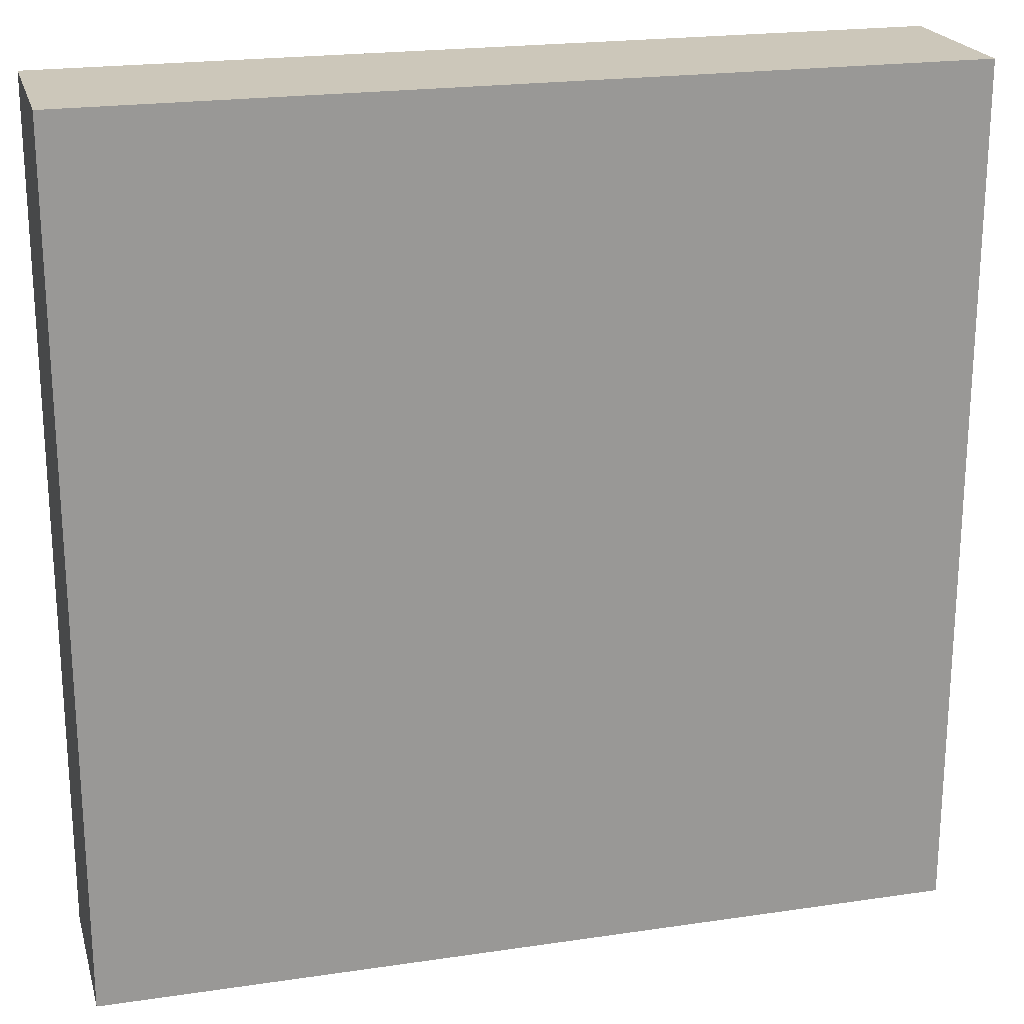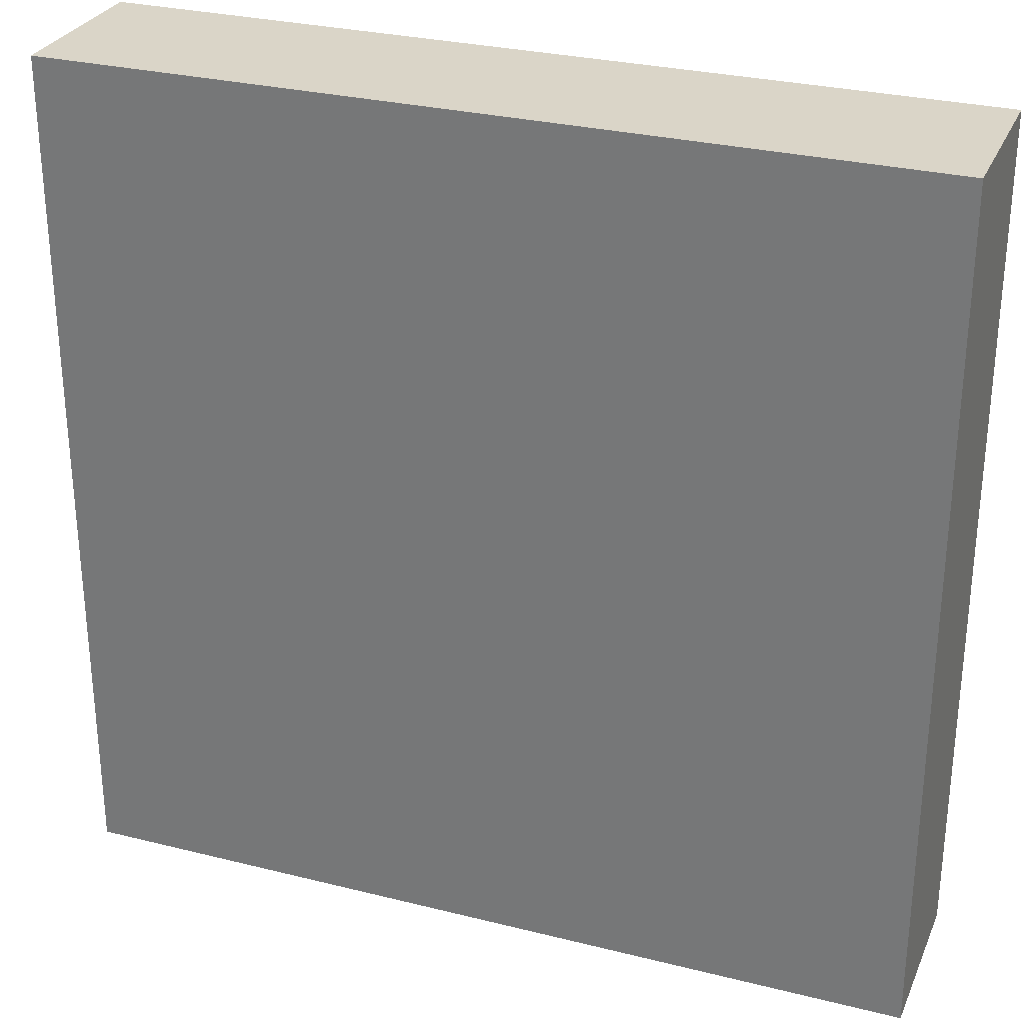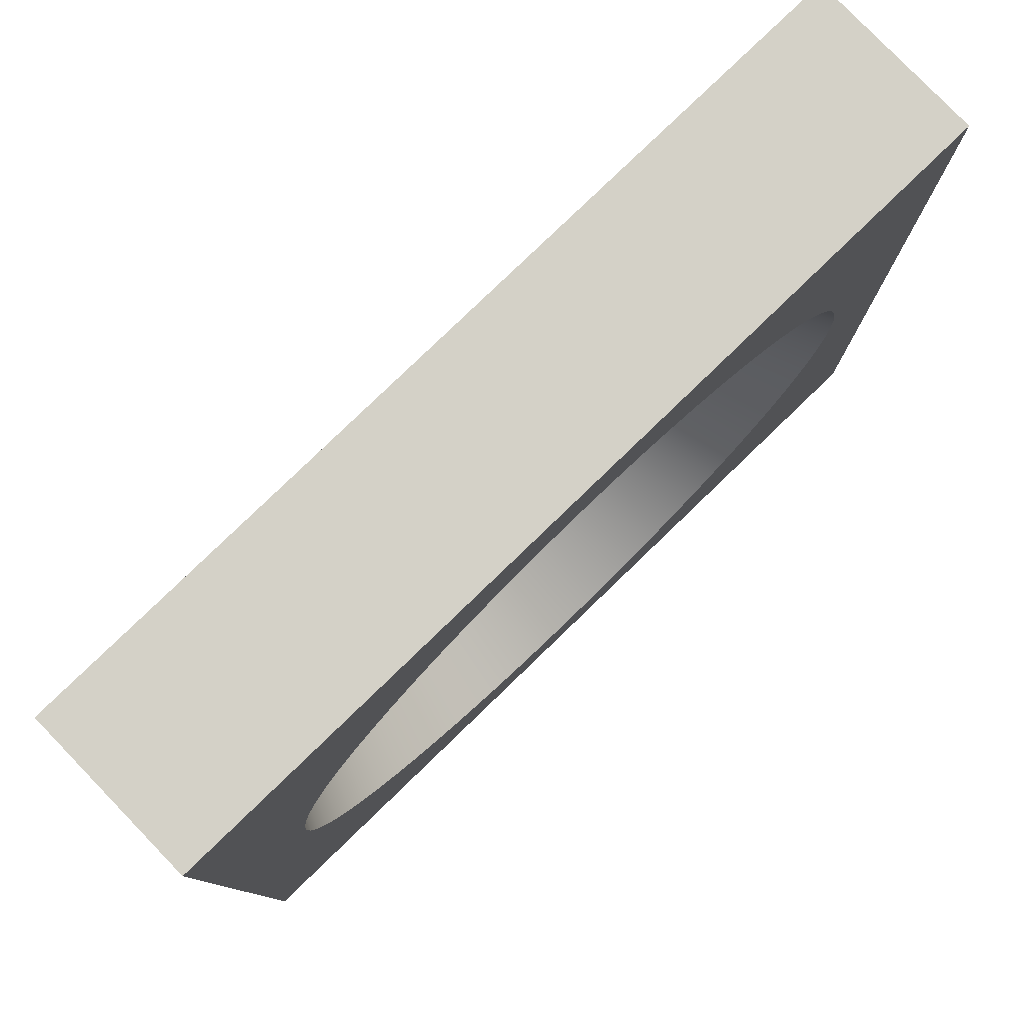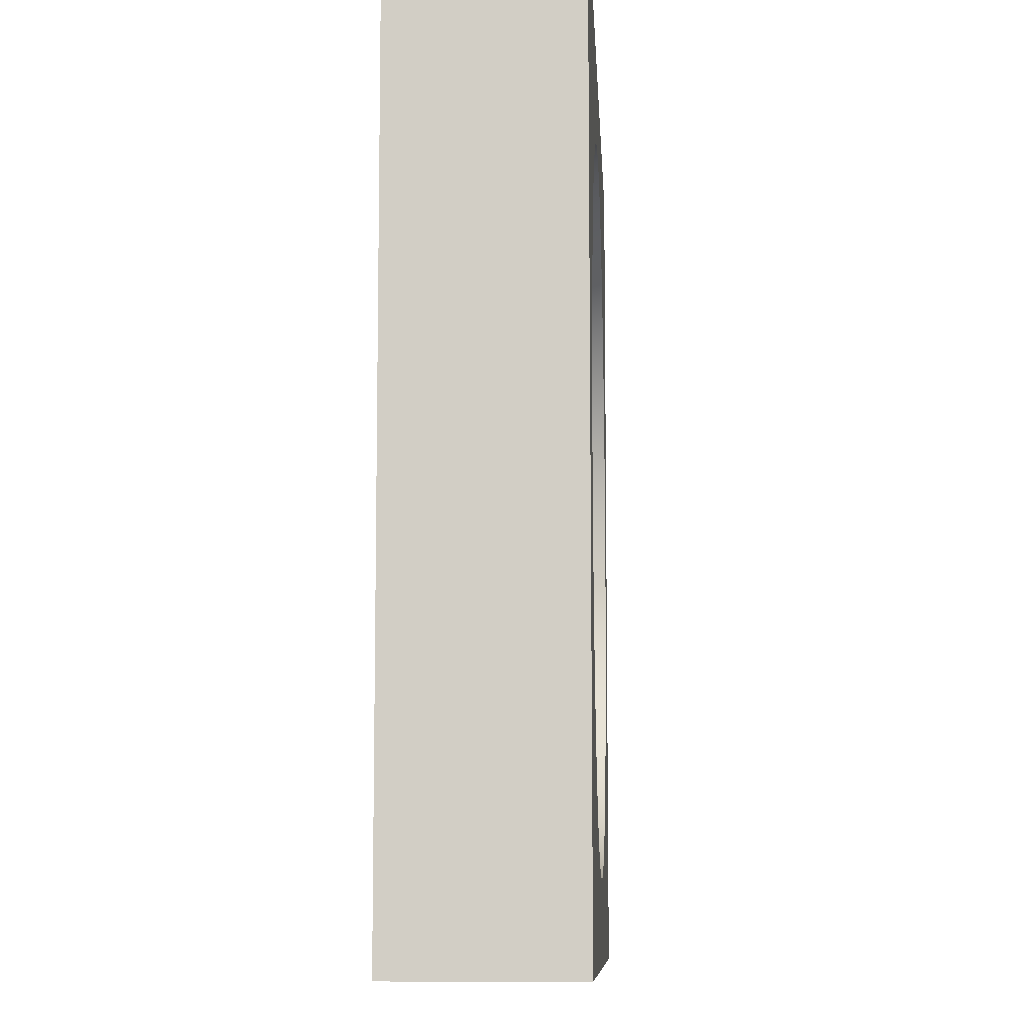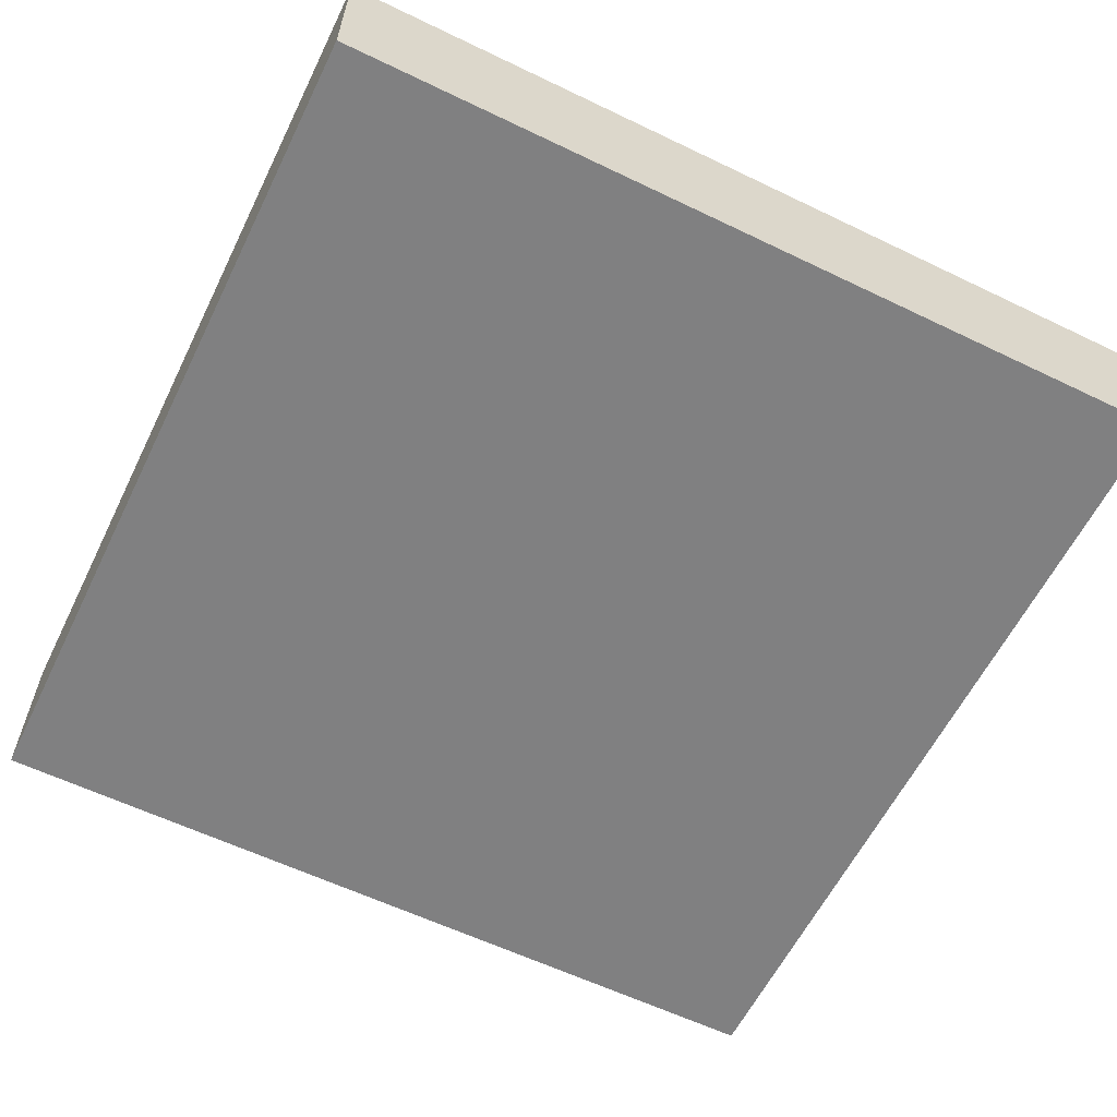
<metadata>
{"format":"obj","ext":"obj","renderer":"f3d","projection":"perspective","resolution":1024,"background":"white","views":[{"elev":21.4,"azim":-14.7,"up":"+Z"},{"elev":29.1,"azim":20.4,"up":"+Z"},{"elev":79.8,"azim":136.0,"up":"+Z"},{"elev":-9.1,"azim":93.0,"up":"+Z"},{"elev":-60.2,"azim":-116.2,"up":"+Y"}]}
</metadata>
<code>
o Cube
v -0.015 -0.002935 0.015
v -0.015 -0.002935 -0.015
v 0.015 -0.002935 -0.015
v 0.015 -0.002935 0.015
v -0.015 0.002935 0.015
v 0.015 0.002935 0.015
v -0.015 0.002935 -0.015
v 0.015 0.002935 -0.015
v 0.01216 0.002935 0
v -0.01216 0.002935 0
v -0.0121 0.002935 -0.001192
v -0.01193 0.002935 -0.002372
v -0.01164 0.002935 -0.00353
v -0.01124 0.002935 -0.004654
v -0.01072 0.002935 -0.005732
v -0.01011 0.002935 -0.006756
v -0.0094 0.002935 -0.007714
v -0.008599 0.002935 -0.008599
v -0.007714 0.002935 -0.0094
v -0.006756 0.002935 -0.01011
v -0.005732 0.002935 -0.01072
v -0.004654 0.002935 -0.01124
v -0.00353 0.002935 -0.01164
v -0.002372 0.002935 -0.01193
v -0.001192 0.002935 -0.0121
v -0 0.002935 -0.01216
v 0.001192 0.002935 -0.0121
v 0.002372 0.002935 -0.01193
v 0.00353 0.002935 -0.01164
v 0.004654 0.002935 -0.01124
v 0.005732 0.002935 -0.01072
v 0.006756 0.002935 -0.01011
v 0.007714 0.002935 -0.0094
v 0.008599 0.002935 -0.008599
v 0.0094 0.002935 -0.007714
v 0.01011 0.002935 -0.006756
v 0.01072 0.002935 -0.005732
v 0.01124 0.002935 -0.004654
v 0.01164 0.002935 -0.00353
v 0.01193 0.002935 -0.002372
v 0.0121 0.002935 -0.001192
v 0.01011 0.002935 0.006756
v 0.0094 0.002935 0.007714
v 0.008599 0.002935 0.008599
v 0.007714 0.002935 0.0094
v 0.006756 0.002935 0.01011
v 0.005732 0.002935 0.01072
v 0.004654 0.002935 0.01124
v 0.00353 0.002935 0.01164
v 0.002372 0.002935 0.01193
v 0.001192 0.002935 0.0121
v -0 0.002935 0.01216
v -0.001192 0.002935 0.0121
v -0.002372 0.002935 0.01193
v -0.00353 0.002935 0.01164
v -0.004654 0.002935 0.01124
v -0.005732 0.002935 0.01072
v -0.006756 0.002935 0.01011
v -0.007714 0.002935 0.0094
v -0.008599 0.002935 0.008599
v -0.0094 0.002935 0.007714
v -0.01011 0.002935 0.006756
v -0.01072 0.002935 0.005732
v -0.01124 0.002935 0.004654
v -0.01164 0.002935 0.00353
v -0.01193 0.002935 0.002372
v -0.0121 0.002935 0.001192
v 0.0121 0.002935 0.001192
v 0.01193 0.002935 0.002372
v 0.01164 0.002935 0.00353
v 0.01124 0.002935 0.004654
v 0.01072 0.002935 0.005732
v 0.001045 -6.5e-05 -0.01061
v 0.00208 -6.5e-05 -0.01046
v 0.003095 -6.5e-05 -0.0102
v 0.009849 -6.5e-05 0.00408
v 0.0102 -6.5e-05 0.003095
v 0.01046 -6.5e-05 0.00208
v 0.01061 -6.5e-05 0.001045
v 0.01066 -6.5e-05 0
v 0.01061 -6.5e-05 -0.001045
v 0.01046 -6.5e-05 -0.00208
v 0.0102 -6.5e-05 -0.003095
v 0.009849 -6.5e-05 -0.004079
v 0.009402 -6.5e-05 -0.005025
v 0.008864 -6.5e-05 -0.005923
v 0.008241 -6.5e-05 -0.006763
v 0.007538 -6.5e-05 -0.007538
v 0.006763 -6.5e-05 -0.00824
v 0.005923 -6.5e-05 -0.008864
v 0.005025 -6.5e-05 -0.009402
v 0.00408 -6.5e-05 -0.009849
v -0 -6.5e-05 -0.01066
v -0.001045 -6.5e-05 -0.01061
v -0.00208 -6.5e-05 -0.01046
v -0.003095 -6.5e-05 -0.0102
v -0.00408 -6.5e-05 -0.009849
v -0.005025 -6.5e-05 -0.009402
v -0.005923 -6.5e-05 -0.008864
v -0.006763 -6.5e-05 -0.008241
v -0.007538 -6.5e-05 -0.007538
v -0.008241 -6.5e-05 -0.006763
v -0.008864 -6.5e-05 -0.005923
v -0.009402 -6.5e-05 -0.005025
v -0.009849 -6.5e-05 -0.00408
v -0.0102 -6.5e-05 -0.003095
v -0.01046 -6.5e-05 -0.00208
v -0.01061 -6.5e-05 -0.001045
v -0.01066 -6.5e-05 0
v -0.01061 -6.5e-05 0.001045
v -0.01046 -6.5e-05 0.00208
v -0.0102 -6.5e-05 0.003095
v -0.009849 -6.5e-05 0.00408
v -0.009402 -6.5e-05 0.005025
v -0.008864 -6.5e-05 0.005923
v -0.00824 -6.5e-05 0.006763
v -0.007538 -6.5e-05 0.007538
v -0.006763 -6.5e-05 0.008241
v -0.005923 -6.5e-05 0.008864
v -0.005025 -6.5e-05 0.009402
v -0.00408 -6.5e-05 0.009849
v -0.003095 -6.5e-05 0.0102
v -0.00208 -6.5e-05 0.01046
v -0.001045 -6.5e-05 0.01061
v 0 -6.5e-05 0.01066
v 0.001045 -6.5e-05 0.01061
v 0.00208 -6.5e-05 0.01046
v 0.003095 -6.5e-05 0.0102
v 0.00408 -6.5e-05 0.009849
v 0.005025 -6.5e-05 0.009402
v 0.005923 -6.5e-05 0.008864
v 0.006763 -6.5e-05 0.00824
v 0.007538 -6.5e-05 0.007538
v 0.008241 -6.5e-05 0.006763
v 0.008864 -6.5e-05 0.005923
v 0.009402 -6.5e-05 0.005025
v -0.015 -0.002935 0.015
v -0.015 -0.002935 0.015
v -0.015 -0.002935 -0.015
v -0.015 -0.002935 -0.015
v 0.015 -0.002935 -0.015
v 0.015 -0.002935 -0.015
v 0.015 -0.002935 0.015
v 0.015 -0.002935 0.015
v -0.015 0.002935 0.015
v -0.015 0.002935 0.015
v 0.015 0.002935 0.015
v 0.015 0.002935 0.015
v -0.015 0.002935 -0.015
v -0.015 0.002935 -0.015
v 0.015 0.002935 -0.015
v 0.015 0.002935 -0.015
v -0.01216 0.002935 0
v -0.0121 0.002935 -0.001192
v -0.01193 0.002935 -0.002372
v -0.01164 0.002935 -0.00353
v -0.01124 0.002935 -0.004654
v -0.01072 0.002935 -0.005732
v -0.01011 0.002935 -0.006756
v -0.0094 0.002935 -0.007714
v -0.008599 0.002935 -0.008599
v -0.007714 0.002935 -0.0094
v -0.006756 0.002935 -0.01011
v -0.005732 0.002935 -0.01072
v -0.004654 0.002935 -0.01124
v -0 0.002935 -0.01216
v 0.001192 0.002935 -0.0121
v 0.002372 0.002935 -0.01193
v 0.00353 0.002935 -0.01164
v 0.004654 0.002935 -0.01124
v 0.0094 0.002935 -0.007714
v 0.01011 0.002935 -0.006756
v 0.01072 0.002935 -0.005732
v 0.01124 0.002935 -0.004654
v 0.01164 0.002935 -0.00353
v 0.01193 0.002935 -0.002372
v 0.0121 0.002935 -0.001192
v 0.01011 0.002935 0.006756
v 0.0094 0.002935 0.007714
v 0.008599 0.002935 0.008599
v 0.007714 0.002935 0.0094
v 0.006756 0.002935 0.01011
v 0.005732 0.002935 0.01072
v 0.004654 0.002935 0.01124
v 0.00353 0.002935 0.01164
v 0.002372 0.002935 0.01193
v 0.001192 0.002935 0.0121
v -0 0.002935 0.01216
v -0.001192 0.002935 0.0121
v -0.002372 0.002935 0.01193
v -0.00353 0.002935 0.01164
v -0.004654 0.002935 0.01124
v -0.005732 0.002935 0.01072
v -0.006756 0.002935 0.01011
v -0.007714 0.002935 0.0094
v -0.008599 0.002935 0.008599
v -0.0094 0.002935 0.007714
v -0.01011 0.002935 0.006756
v -0.01072 0.002935 0.005732
v -0.01124 0.002935 0.004654
v -0.01164 0.002935 0.00353
v -0.01193 0.002935 0.002372
v -0.0121 0.002935 0.001192
v 0.0121 0.002935 0.001192
v 0.01193 0.002935 0.002372
v 0.01164 0.002935 0.00353
v 0.01124 0.002935 0.004654
v 0.01072 0.002935 0.005732
v 0.009849 -6.5e-05 0.00408
v 0.0102 -6.5e-05 0.003095
v 0.00408 -6.5e-05 -0.009849
v 0.003095 -6.5e-05 -0.0102
v 0.00208 -6.5e-05 -0.01046
v 0.001045 -6.5e-05 -0.01061
v -0 -6.5e-05 -0.01066
v -0.00824 -6.5e-05 0.006763
v -0.007538 -6.5e-05 0.007538
v -0.005923 -6.5e-05 0.008864
v -0.005025 -6.5e-05 0.009402
v -0.00408 -6.5e-05 0.009849
v -0.003095 -6.5e-05 0.0102
v -0.00208 -6.5e-05 0.01046
v -0.001045 -6.5e-05 0.01061
v 0 -6.5e-05 0.01066
v 0.001045 -6.5e-05 0.01061
v 0.00208 -6.5e-05 0.01046
v 0.009402 -6.5e-05 0.005025
v 0.008864 -6.5e-05 0.005923
v 0.008241 -6.5e-05 0.006763
v 0.007538 -6.5e-05 0.007538
v 0.006763 -6.5e-05 0.00824
v 0.005923 -6.5e-05 0.008864
v 0.005025 -6.5e-05 0.009402
v 0.00408 -6.5e-05 0.009849
v 0.003095 -6.5e-05 0.0102
v -0.006763 -6.5e-05 0.008241
v -0.008864 -6.5e-05 0.005923
v -0.009402 -6.5e-05 0.005025
v -0.009849 -6.5e-05 0.00408
v -0.0102 -6.5e-05 0.003095
v -0.01046 -6.5e-05 0.00208
v -0.01061 -6.5e-05 0.001045
v -0.01066 -6.5e-05 0
v -0.01061 -6.5e-05 -0.001045
v -0.01046 -6.5e-05 -0.00208
v -0.0102 -6.5e-05 -0.003095
v -0.009849 -6.5e-05 -0.00408
v -0.009402 -6.5e-05 -0.005025
v -0.008864 -6.5e-05 -0.005923
v -0.008241 -6.5e-05 -0.006763
v -0.007538 -6.5e-05 -0.007538
v -0.006763 -6.5e-05 -0.008241
v -0.005923 -6.5e-05 -0.008864
v -0.005025 -6.5e-05 -0.009402
v -0.00408 -6.5e-05 -0.009849
v -0.00353 0.002935 -0.01164
v -0.003095 -6.5e-05 -0.0102
v -0.002372 0.002935 -0.01193
v -0.00208 -6.5e-05 -0.01046
v -0.001192 0.002935 -0.0121
v -0.001045 -6.5e-05 -0.01061
v 0.005732 0.002935 -0.01072
v 0.005025 -6.5e-05 -0.009402
v 0.006756 0.002935 -0.01011
v 0.005923 -6.5e-05 -0.008864
v 0.007714 0.002935 -0.0094
v 0.006763 -6.5e-05 -0.00824
v 0.008599 0.002935 -0.008599
v 0.007538 -6.5e-05 -0.007538
v 0.008241 -6.5e-05 -0.006763
v 0.008864 -6.5e-05 -0.005923
v 0.009402 -6.5e-05 -0.005025
v 0.009849 -6.5e-05 -0.004079
v 0.0102 -6.5e-05 -0.003095
v 0.01046 -6.5e-05 -0.00208
v 0.01061 -6.5e-05 -0.001045
v 0.01216 0.002935 0
v 0.01066 -6.5e-05 0
v 0.01061 -6.5e-05 0.001045
v 0.01046 -6.5e-05 0.00208
f 2 3 4
f 137 143 6
f 7 139 138
f 149 8 141
f 142 151 148
f 27 152 26
f 53 146 52
f 167 73 74
f 169 168 74
f 105 121 76
f 166 215 73
f 170 169 212
f 207 206 210
f 208 207 209
f 178 208 227
f 178 228 229
f 180 179 229
f 180 230 231
f 181 231 232
f 182 232 233
f 183 233 234
f 185 184 234
f 186 185 235
f 186 226 225
f 187 225 224
f 188 224 223
f 189 223 222
f 191 190 222
f 191 221 220
f 192 220 219
f 194 193 219
f 194 218 236
f 195 236 217
f 196 217 216
f 197 216 237
f 199 198 237
f 200 199 238
f 201 200 239
f 202 201 240
f 202 241 242
f 203 242 243
f 154 153 243
f 154 244 245
f 155 245 246
f 156 246 247
f 157 247 248
f 158 248 249
f 160 159 249
f 160 250 251
f 162 161 251
f 162 252 253
f 163 253 254
f 165 164 254
f 165 255 257
f 256 257 259
f 260 258 259
f 166 260 261
f 262 170 211
f 262 263 265
f 264 265 267
f 268 266 267
f 268 269 270
f 171 270 271
f 172 271 272
f 173 272 273
f 174 273 274
f 175 274 275
f 177 176 275
f 277 177 276
f 277 278 279
f 205 204 279
f 205 280 210
f 1 2 4
f 5 137 6
f 145 7 138
f 140 149 141
f 144 142 148
f 150 10 11
f 147 152 9
f 150 11 12
f 150 146 10
f 150 12 13
f 152 150 26
f 150 13 14
f 39 40 152
f 150 14 15
f 38 39 152
f 150 15 16
f 37 38 152
f 150 16 17
f 36 37 152
f 150 17 18
f 35 36 152
f 150 18 19
f 34 35 152
f 150 19 20
f 33 34 152
f 150 20 21
f 32 33 152
f 150 21 22
f 31 32 152
f 150 22 23
f 30 31 152
f 150 23 24
f 29 30 152
f 150 24 25
f 28 29 152
f 150 25 26
f 27 28 152
f 147 9 68
f 152 41 9
f 152 40 41
f 147 68 69
f 146 147 52
f 147 69 70
f 146 67 10
f 147 70 71
f 65 66 146
f 147 71 72
f 64 65 146
f 147 72 42
f 63 64 146
f 147 42 43
f 62 63 146
f 147 43 44
f 61 62 146
f 147 44 45
f 60 61 146
f 147 45 46
f 59 60 146
f 147 46 47
f 58 59 146
f 147 47 48
f 57 58 146
f 147 48 49
f 56 57 146
f 147 49 50
f 55 56 146
f 147 50 51
f 54 55 146
f 147 51 52
f 53 54 146
f 168 167 74
f 212 169 74
f 146 66 67
f 135 136 76
f 133 134 135
f 93 95 96
f 129 130 131
f 129 125 128
f 125 126 127
f 123 124 125
f 121 122 123
f 120 121 113
f 117 118 119
f 115 116 117
f 115 120 114
f 111 112 113
f 109 110 111
f 109 105 108
f 105 106 107
f 103 104 105
f 105 97 103
f 99 100 101
f 99 101 98
f 97 93 96
f 93 94 95
f 101 97 98
f 92 75 213
f 90 91 92
f 90 82 89
f 86 87 88
f 84 85 86
f 84 86 83
f 82 78 81
f 78 79 80
f 76 77 78
f 76 132 135
f 89 82 86
f 97 102 103
f 125 129 123
f 76 129 131
f 105 107 108
f 109 111 113
f 214 93 90
f 211 170 212
f 125 127 128
f 78 80 81
f 86 82 83
f 132 133 135
f 88 89 86
f 82 90 97
f 92 213 214
f 76 131 132
f 115 117 120
f 114 120 113
f 105 109 113
f 101 102 97
f 97 90 93
f 92 214 90
f 82 105 78
f 121 129 76
f 105 113 121
f 105 82 97
f 117 119 120
f 167 166 73
f 129 121 123
f 105 76 78
f 209 207 210
f 227 208 209
f 228 178 227
f 179 178 229
f 230 180 229
f 181 180 231
f 182 181 232
f 183 182 233
f 184 183 234
f 235 185 234
f 226 186 235
f 187 186 225
f 188 187 224
f 189 188 223
f 190 189 222
f 221 191 222
f 192 191 220
f 193 192 219
f 218 194 219
f 195 194 236
f 196 195 217
f 197 196 216
f 198 197 237
f 238 199 237
f 239 200 238
f 240 201 239
f 241 202 240
f 203 202 242
f 153 203 243
f 244 154 243
f 155 154 245
f 156 155 246
f 157 156 247
f 158 157 248
f 159 158 249
f 250 160 249
f 161 160 251
f 252 162 251
f 163 162 253
f 164 163 254
f 255 165 254
f 256 165 257
f 258 256 259
f 261 260 259
f 215 166 261
f 263 262 211
f 264 262 265
f 266 264 267
f 269 268 267
f 171 268 270
f 172 171 271
f 173 172 272
f 174 173 273
f 175 174 274
f 176 175 275
f 276 177 275
f 278 277 276
f 204 277 279
f 280 205 279
f 206 205 210

</code>
